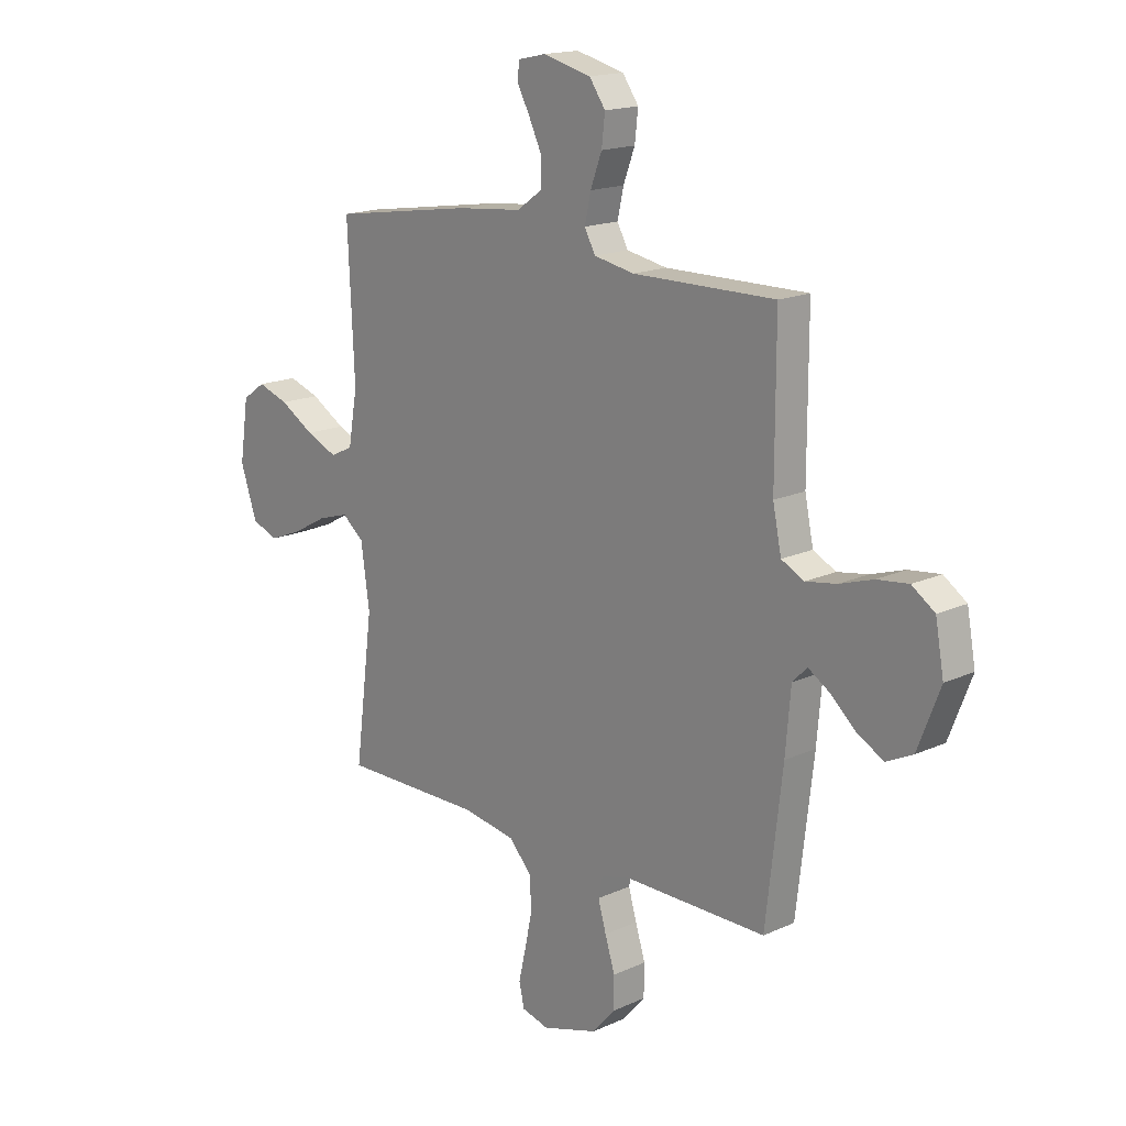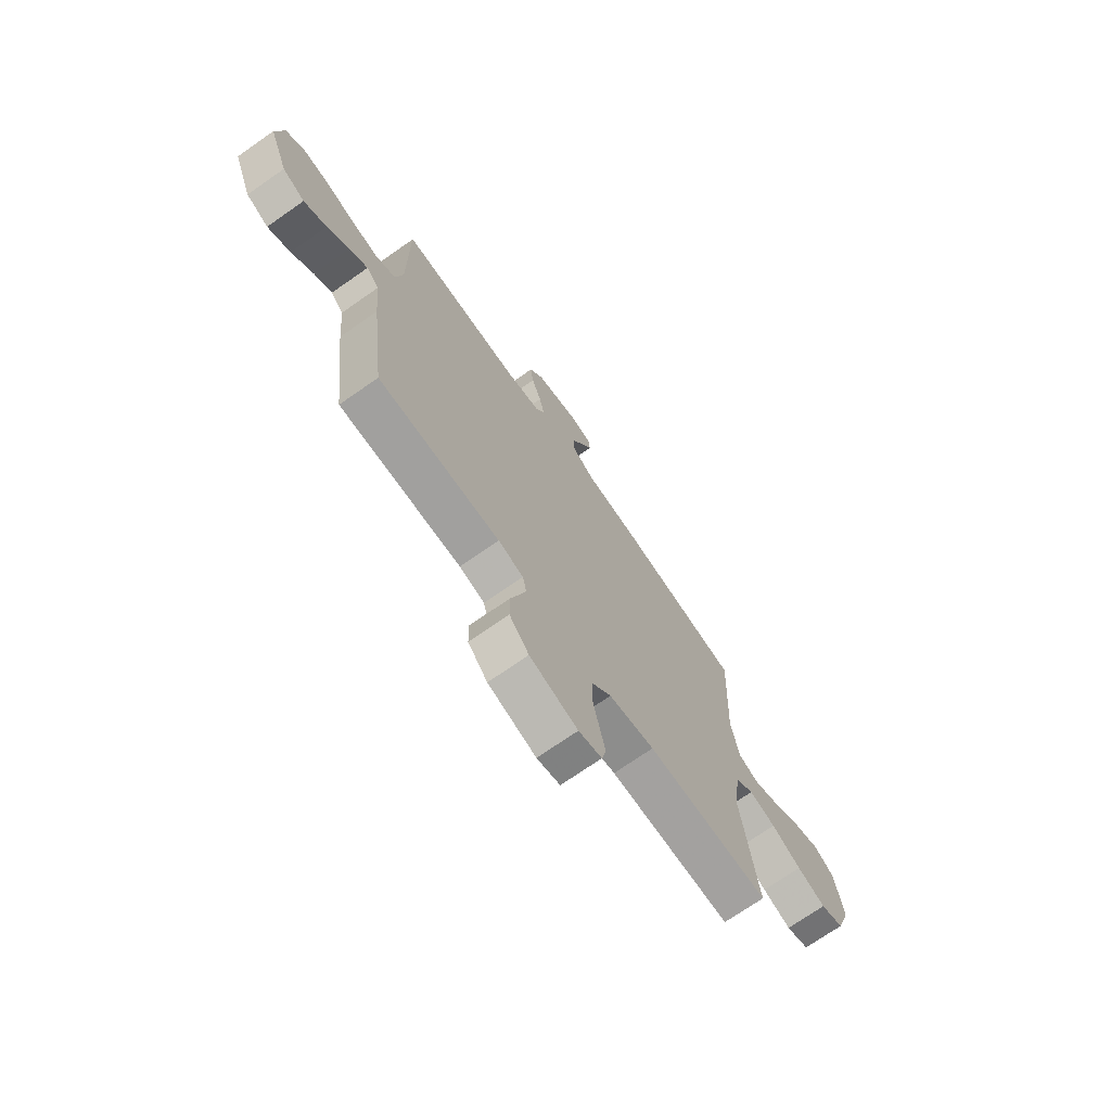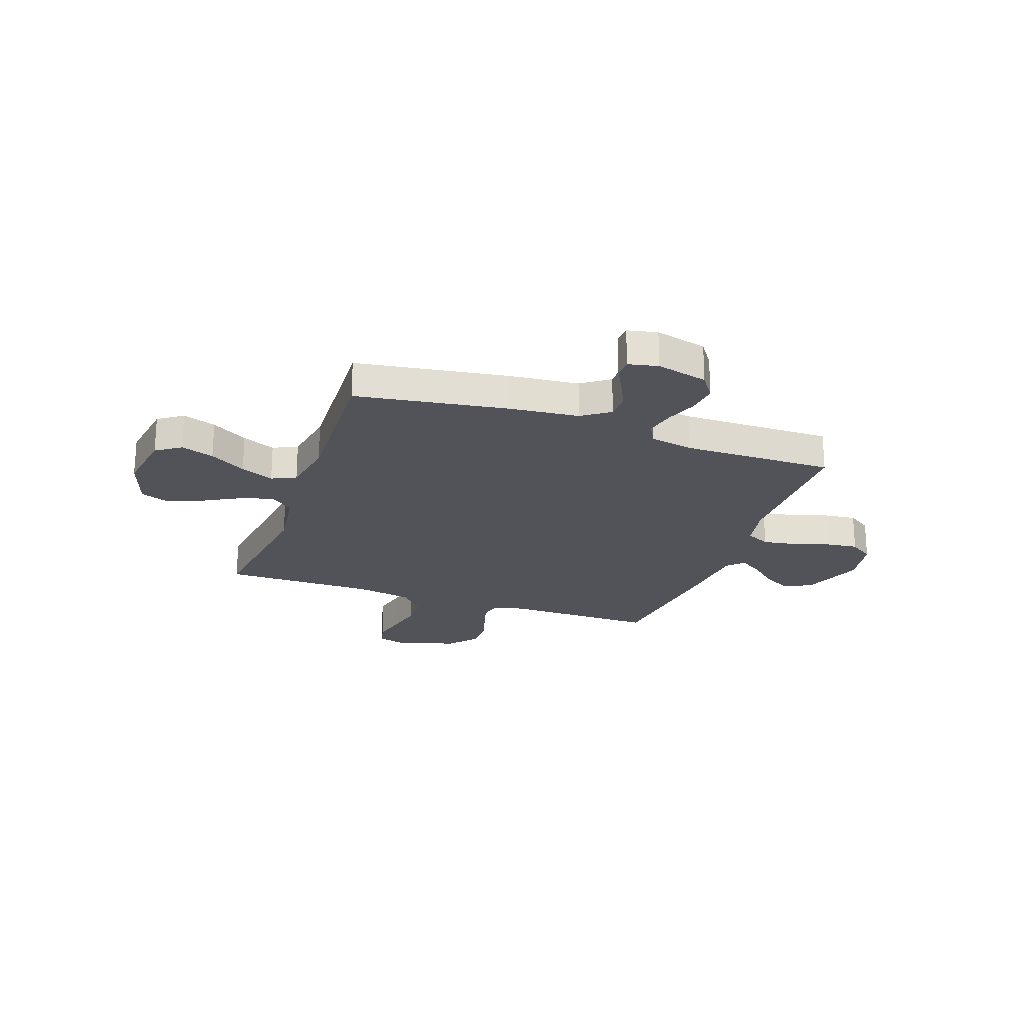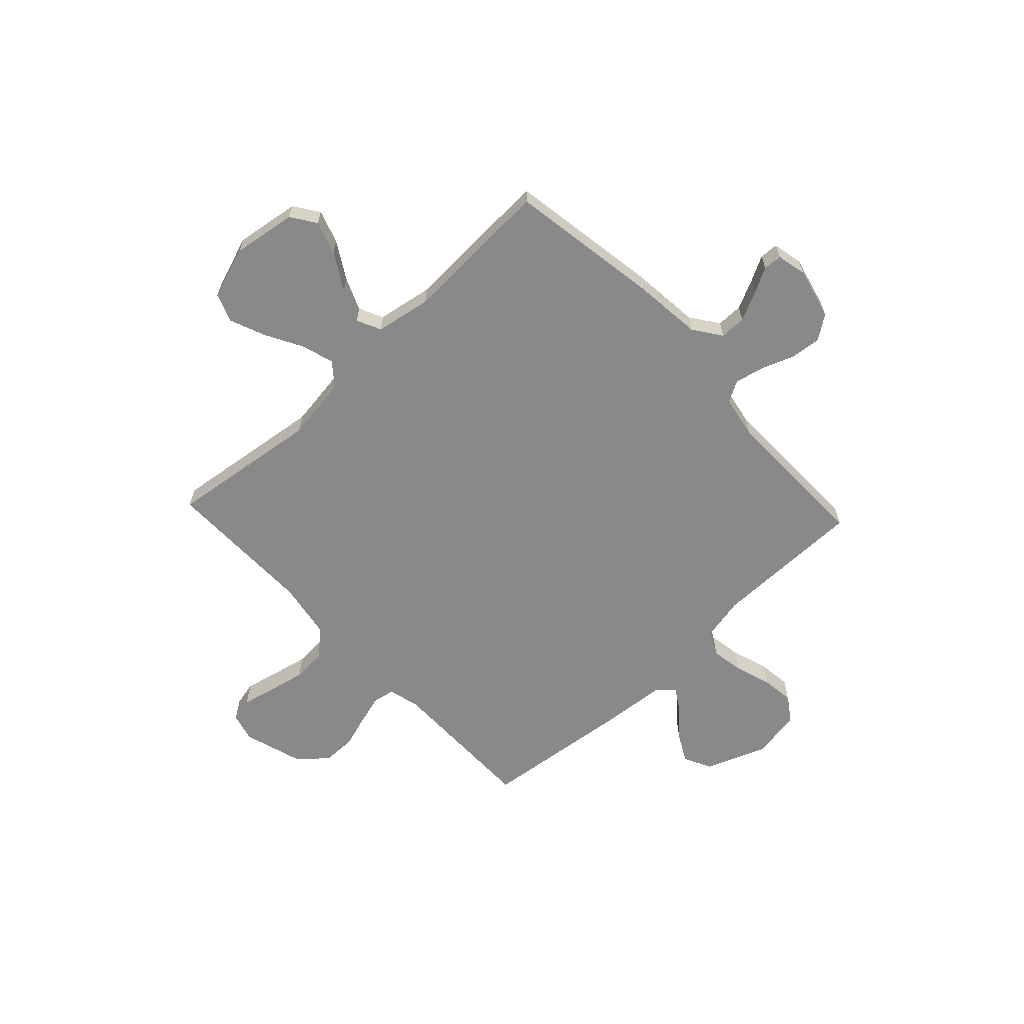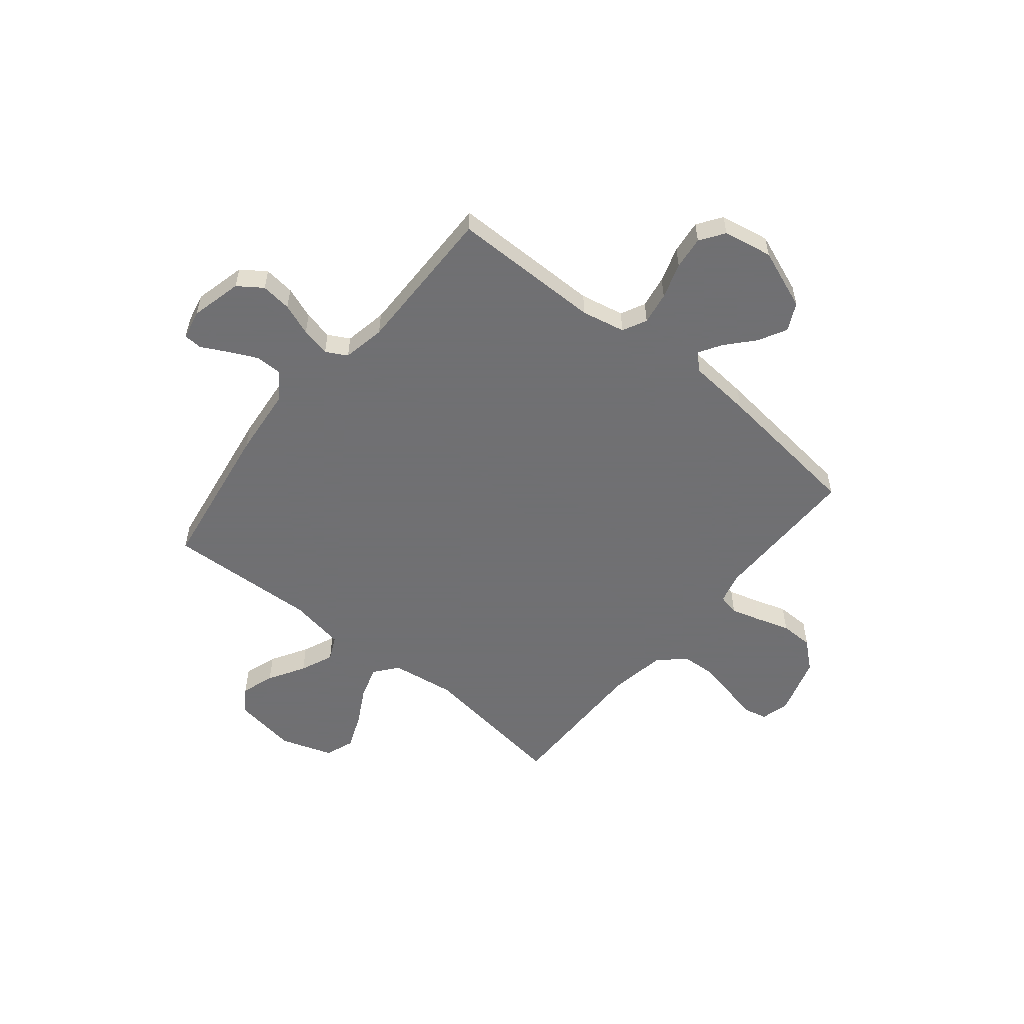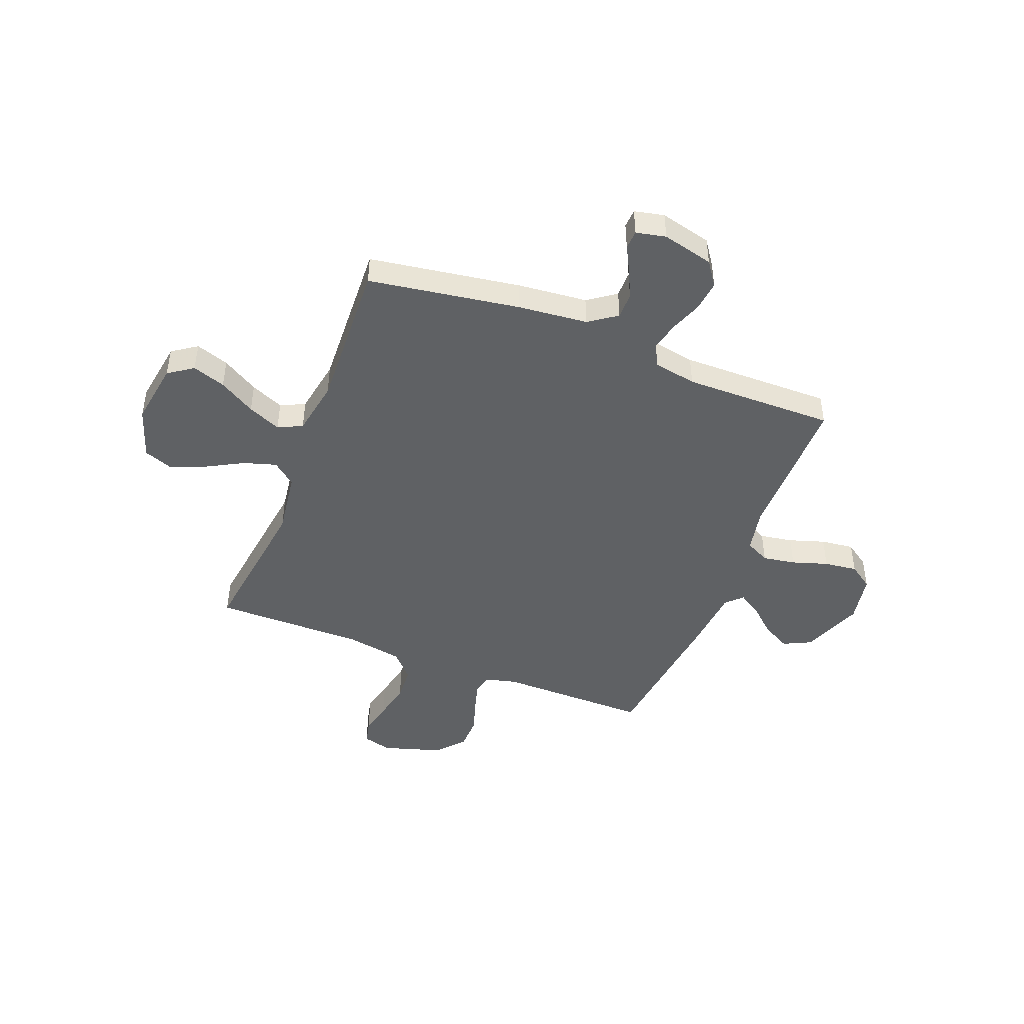
<metadata>
{"format":"obj","ext":"obj","renderer":"f3d","projection":"perspective","resolution":1024,"background":"white","views":[{"elev":16.8,"azim":47.3,"up":"+Z"},{"elev":-72.0,"azim":124.9,"up":"+Z"},{"elev":-22.7,"azim":-19.5,"up":"+Y"},{"elev":-63.3,"azim":-46.8,"up":"+Y"},{"elev":-55.0,"azim":50.8,"up":"+Y"},{"elev":-46.0,"azim":-21.4,"up":"+Y"}]}
</metadata>
<code>
v 0.5 0.07 -0.5
v 0.2 0.07 -0.499
v 0.138 0.07 -0.515
v 0.129 0.07 -0.557
v 0.146 0.07 -0.616
v 0.167 0.07 -0.682
v 0.166 0.07 -0.748
v 0.118 0.07 -0.803
v 0 0.07 -0.839
v -0.057 0.07 -0.824
v -0.068 0.07 -0.776
v -0.053 0.07 -0.71
v -0.037 0.07 -0.636
v -0.041 0.07 -0.568
v -0.088 0.07 -0.517
v -0.2 0.07 -0.498
v -0.5 0.07 -0.5
v -0.461 0.07 -0.2
v -0.479 0.07 -0.073
v -0.525 0.07 -0.036
v -0.59 0.07 -0.056
v -0.663 0.07 -0.096
v -0.733 0.07 -0.124
v -0.79 0.07 -0.103
v -0.825 0.07 0
v -0.806 0.07 0.126
v -0.757 0.07 0.16
v -0.691 0.07 0.138
v -0.619 0.07 0.095
v -0.553 0.07 0.067
v -0.505 0.07 0.09
v -0.486 0.07 0.2
v -0.5 0.07 0.5
v -0.2 0.07 0.547
v -0.062 0.07 0.561
v -0.007 0.07 0.6
v -0.007 0.07 0.652
v -0.034 0.07 0.709
v -0.061 0.07 0.76
v -0.059 0.07 0.797
v 0 0.07 0.81
v 0.102 0.07 0.785
v 0.136 0.07 0.737
v 0.129 0.07 0.676
v 0.105 0.07 0.612
v 0.092 0.07 0.554
v 0.115 0.07 0.512
v 0.2 0.07 0.496
v 0.5 0.07 0.5
v 0.5 0.07 0.2
v 0.518 0.07 0.113
v 0.566 0.07 0.089
v 0.631 0.07 0.1
v 0.702 0.07 0.123
v 0.768 0.07 0.131
v 0.816 0.07 0.098
v 0.834 0.07 0
v 0.787 0.07 -0.121
v 0.732 0.07 -0.148
v 0.676 0.07 -0.118
v 0.622 0.07 -0.07
v 0.577 0.07 -0.042
v 0.546 0.07 -0.073
v 0.535 0.07 -0.2
v 0.5 0 -0.5
v 0.2 0 -0.499
v 0.138 0 -0.515
v 0.129 0 -0.557
v 0.146 0 -0.616
v 0.167 0 -0.682
v 0.166 0 -0.748
v 0.118 0 -0.803
v 0 0 -0.839
v -0.057 0 -0.824
v -0.068 0 -0.776
v -0.053 0 -0.71
v -0.037 0 -0.636
v -0.041 0 -0.568
v -0.088 0 -0.517
v -0.2 0 -0.498
v -0.5 0 -0.5
v -0.461 0 -0.2
v -0.479 0 -0.073
v -0.525 0 -0.036
v -0.59 0 -0.056
v -0.663 0 -0.096
v -0.733 0 -0.124
v -0.79 0 -0.103
v -0.825 0 0
v -0.806 0 0.126
v -0.757 0 0.16
v -0.691 0 0.138
v -0.619 0 0.095
v -0.553 0 0.067
v -0.505 0 0.09
v -0.486 0 0.2
v -0.5 0 0.5
v -0.2 0 0.547
v -0.062 0 0.561
v -0.007 0 0.6
v -0.007 0 0.652
v -0.034 0 0.709
v -0.061 0 0.76
v -0.059 0 0.797
v 0 0 0.81
v 0.102 0 0.785
v 0.136 0 0.737
v 0.129 0 0.676
v 0.105 0 0.612
v 0.092 0 0.554
v 0.115 0 0.512
v 0.2 0 0.496
v 0.5 0 0.5
v 0.5 0 0.2
v 0.518 0 0.113
v 0.566 0 0.089
v 0.631 0 0.1
v 0.702 0 0.123
v 0.768 0 0.131
v 0.816 0 0.098
v 0.834 0 0
v 0.787 0 -0.121
v 0.732 0 -0.148
v 0.676 0 -0.118
v 0.622 0 -0.07
v 0.577 0 -0.042
v 0.546 0 -0.073
v 0.535 0 -0.2
f 63 64 1 2
f 58 59 60 61
f 58 61 62
f 57 58 62
f 56 57 62
f 53 54 55 56
f 52 53 56 62
f 51 52 62 63
f 48 49 50
f 47 48 50 51
f 42 43 44 45
f 42 45 46
f 41 42 46
f 38 39 40 41
f 37 38 41 46
f 36 37 46 47
f 32 33 34 35
f 31 32 35 36
f 26 27 28 29
f 26 29 30
f 25 26 30
f 24 25 30
f 21 22 23 24
f 20 21 24 30
f 19 20 30 31
f 16 17 18
f 15 16 18 19
f 14 15 19 31
f 9 10 11 12
f 9 12 13
f 8 9 13 14
f 5 6 7 8
f 4 5 8 14
f 51 63 2 3
f 47 51 3
f 14 31 36 47
f 3 4 14 47
f 66 65 128 127
f 125 124 123 122
f 126 125 122
f 126 122 121
f 126 121 120
f 120 119 118 117
f 126 120 117 116
f 127 126 116 115
f 114 113 112
f 115 114 112 111
f 109 108 107 106
f 110 109 106
f 110 106 105
f 105 104 103 102
f 110 105 102 101
f 111 110 101 100
f 99 98 97 96
f 100 99 96 95
f 93 92 91 90
f 94 93 90
f 94 90 89
f 94 89 88
f 88 87 86 85
f 94 88 85 84
f 95 94 84 83
f 82 81 80
f 83 82 80 79
f 95 83 79 78
f 76 75 74 73
f 77 76 73
f 78 77 73 72
f 72 71 70 69
f 78 72 69 68
f 67 66 127 115
f 67 115 111
f 111 100 95 78
f 111 78 68 67
f 1 65 66 2
f 2 66 67 3
f 3 67 68 4
f 4 68 69 5
f 5 69 70 6
f 6 70 71 7
f 7 71 72 8
f 8 72 73 9
f 9 73 74 10
f 10 74 75 11
f 11 75 76 12
f 12 76 77 13
f 13 77 78 14
f 14 78 79 15
f 15 79 80 16
f 16 80 81 17
f 17 81 82 18
f 18 82 83 19
f 19 83 84 20
f 20 84 85 21
f 21 85 86 22
f 22 86 87 23
f 23 87 88 24
f 24 88 89 25
f 25 89 90 26
f 26 90 91 27
f 27 91 92 28
f 28 92 93 29
f 29 93 94 30
f 30 94 95 31
f 31 95 96 32
f 32 96 97 33
f 33 97 98 34
f 34 98 99 35
f 35 99 100 36
f 36 100 101 37
f 37 101 102 38
f 38 102 103 39
f 39 103 104 40
f 40 104 105 41
f 41 105 106 42
f 42 106 107 43
f 43 107 108 44
f 44 108 109 45
f 45 109 110 46
f 46 110 111 47
f 47 111 112 48
f 48 112 113 49
f 49 113 114 50
f 50 114 115 51
f 51 115 116 52
f 52 116 117 53
f 53 117 118 54
f 54 118 119 55
f 55 119 120 56
f 56 120 121 57
f 57 121 122 58
f 58 122 123 59
f 59 123 124 60
f 60 124 125 61
f 61 125 126 62
f 62 126 127 63
f 63 127 128 64
f 64 128 65 1

</code>
